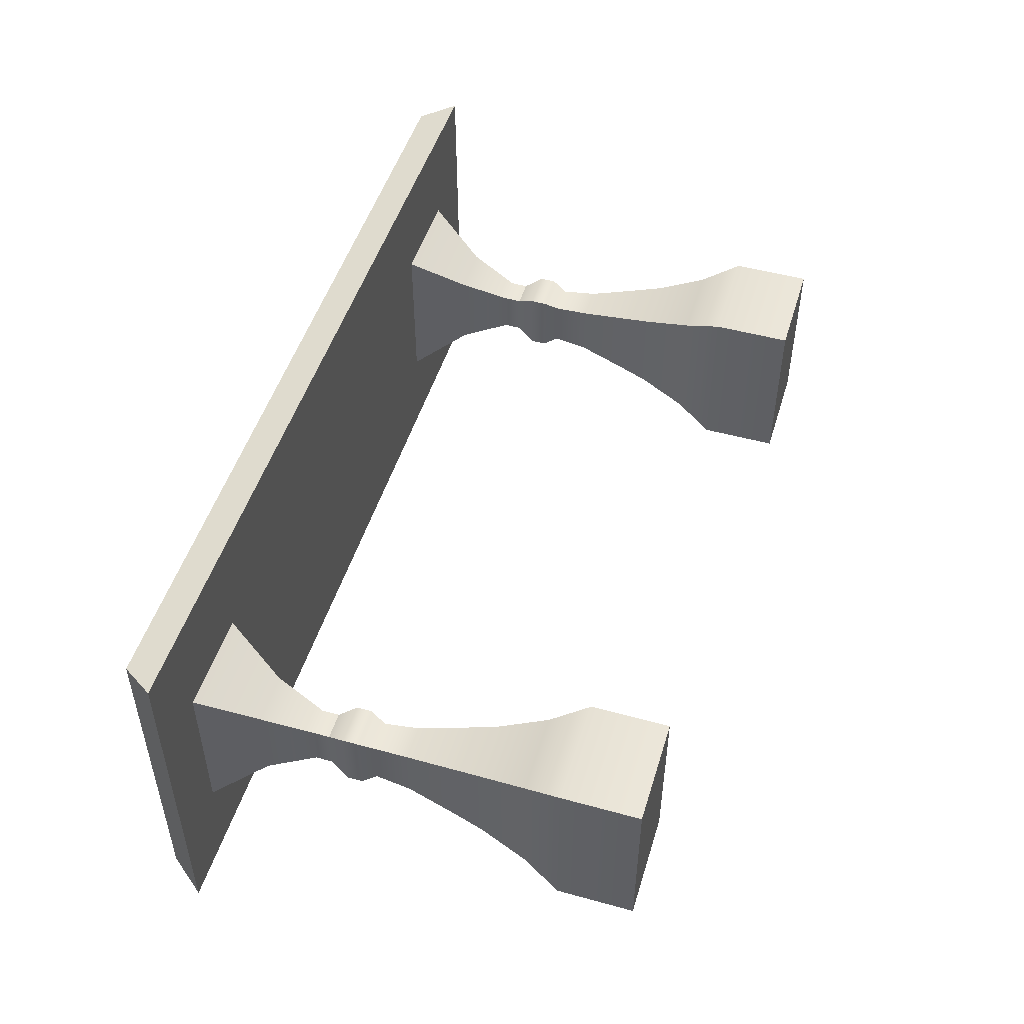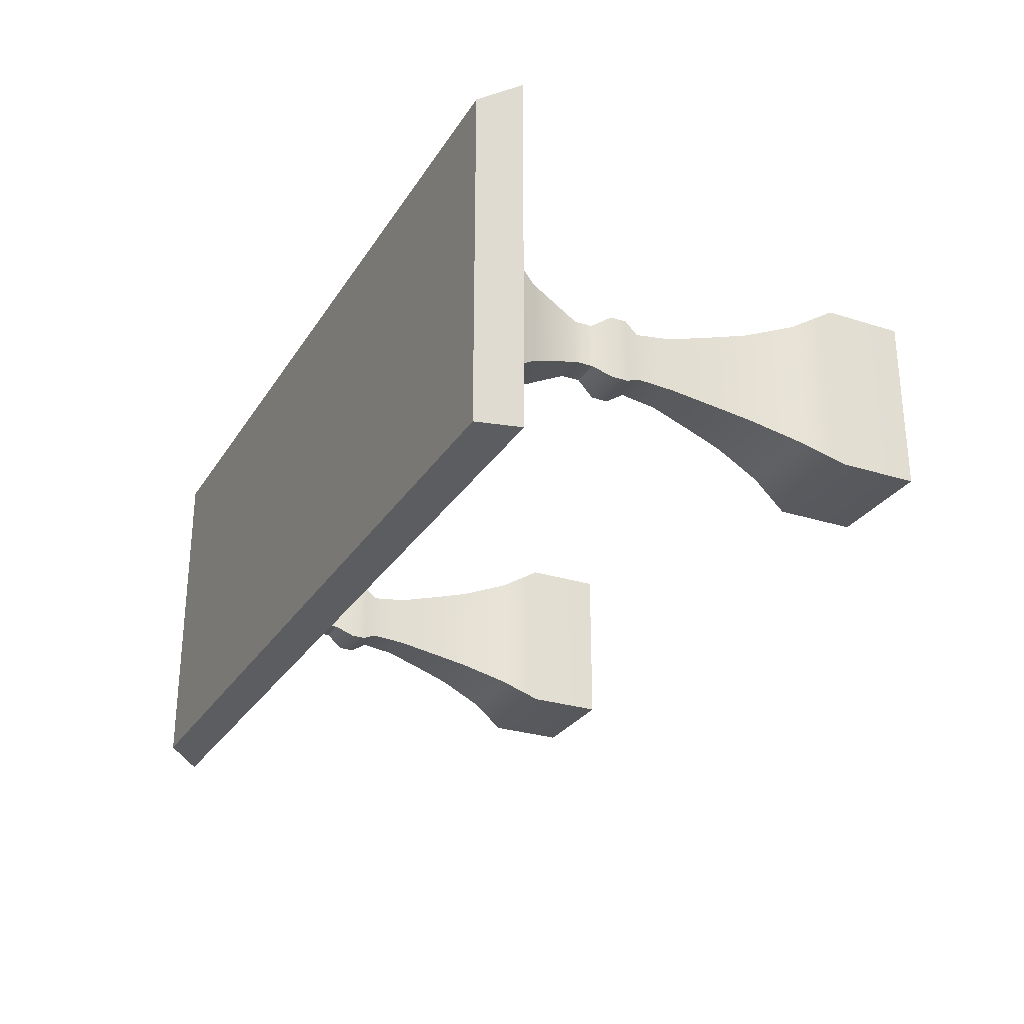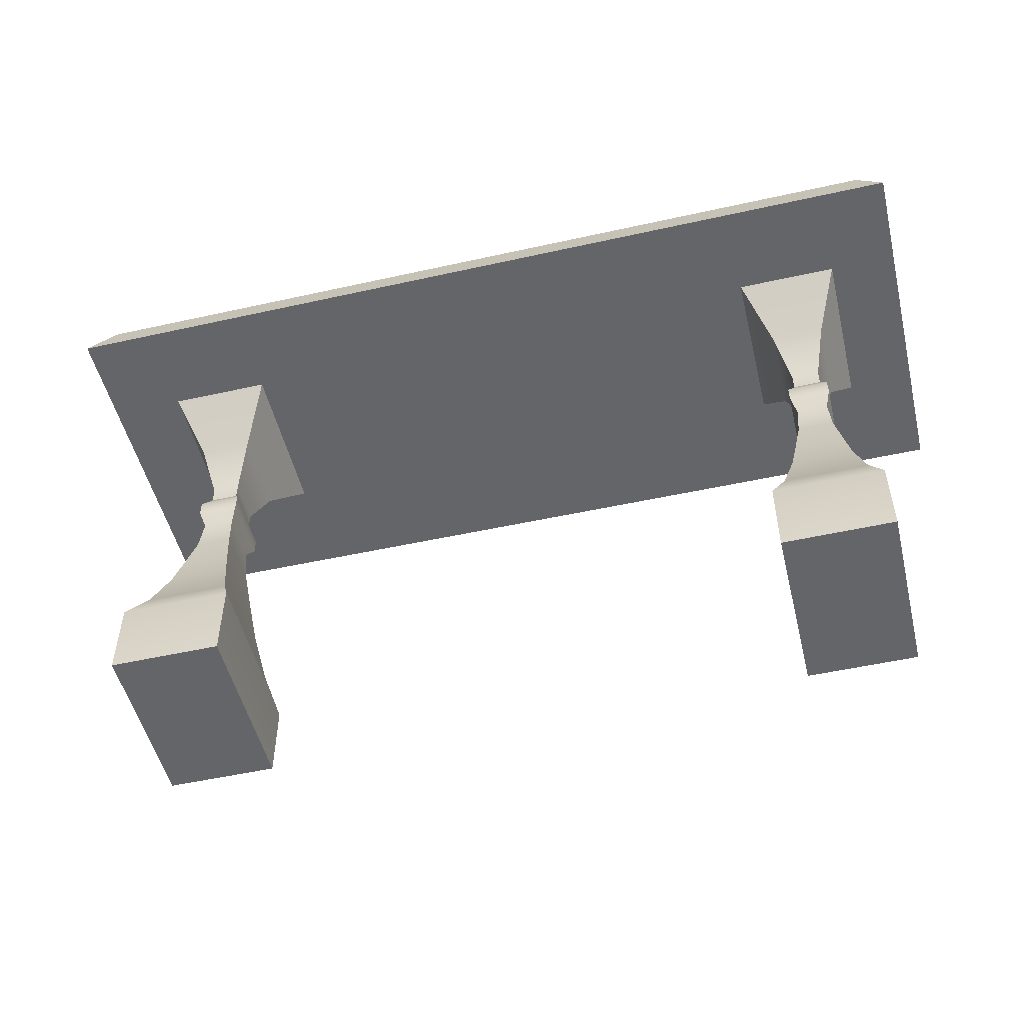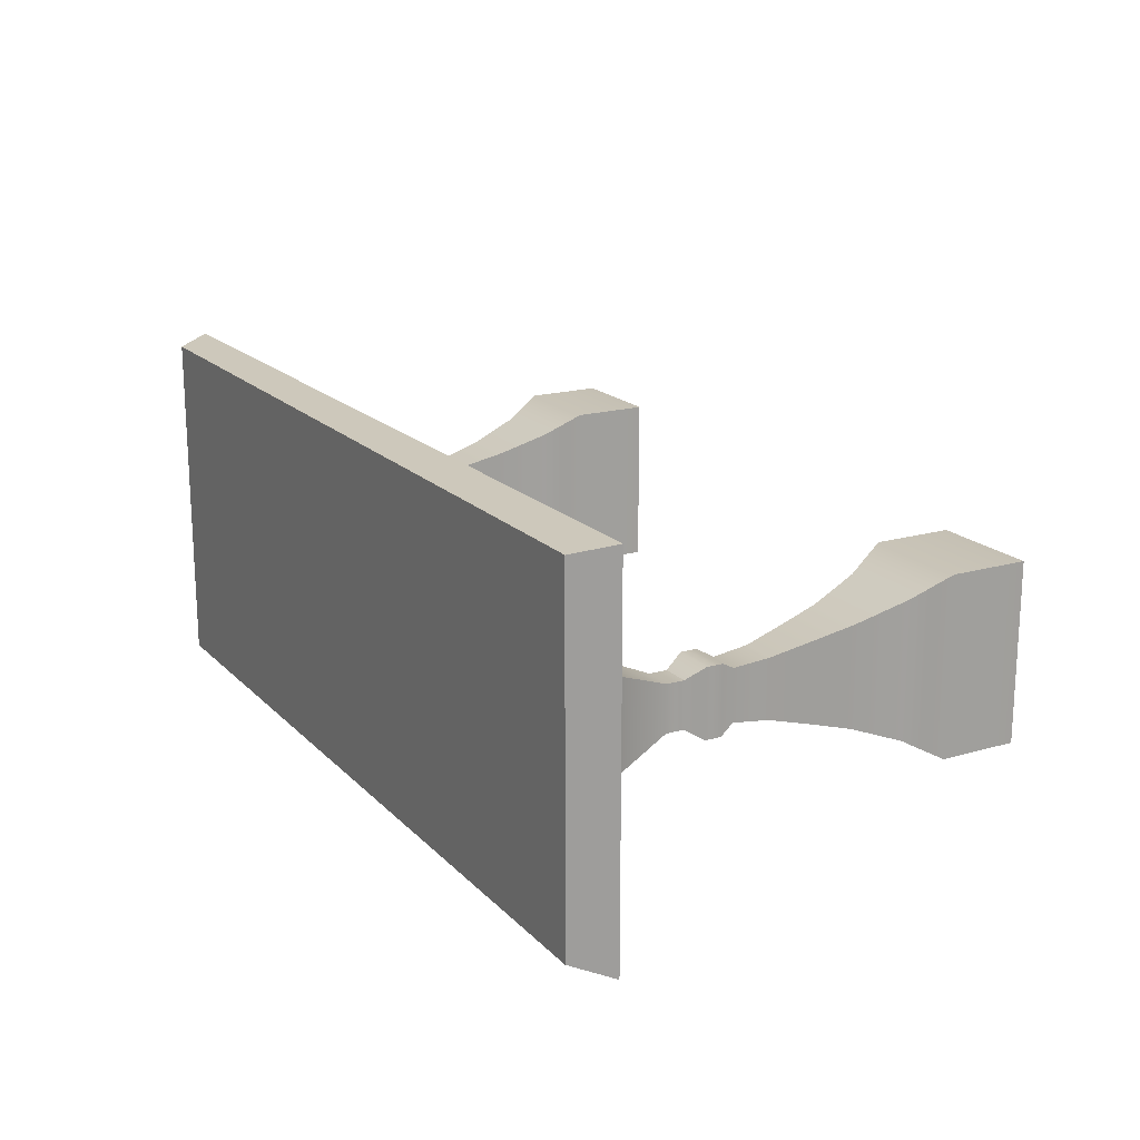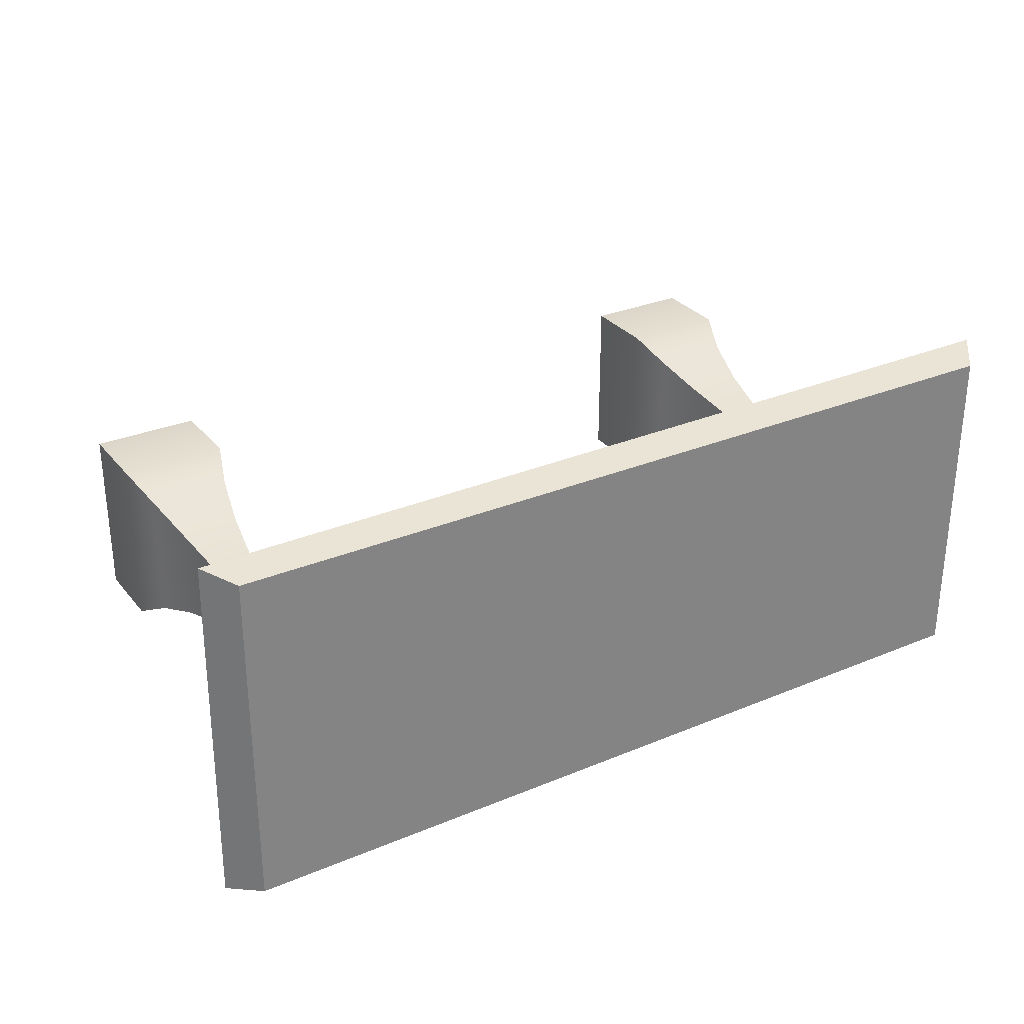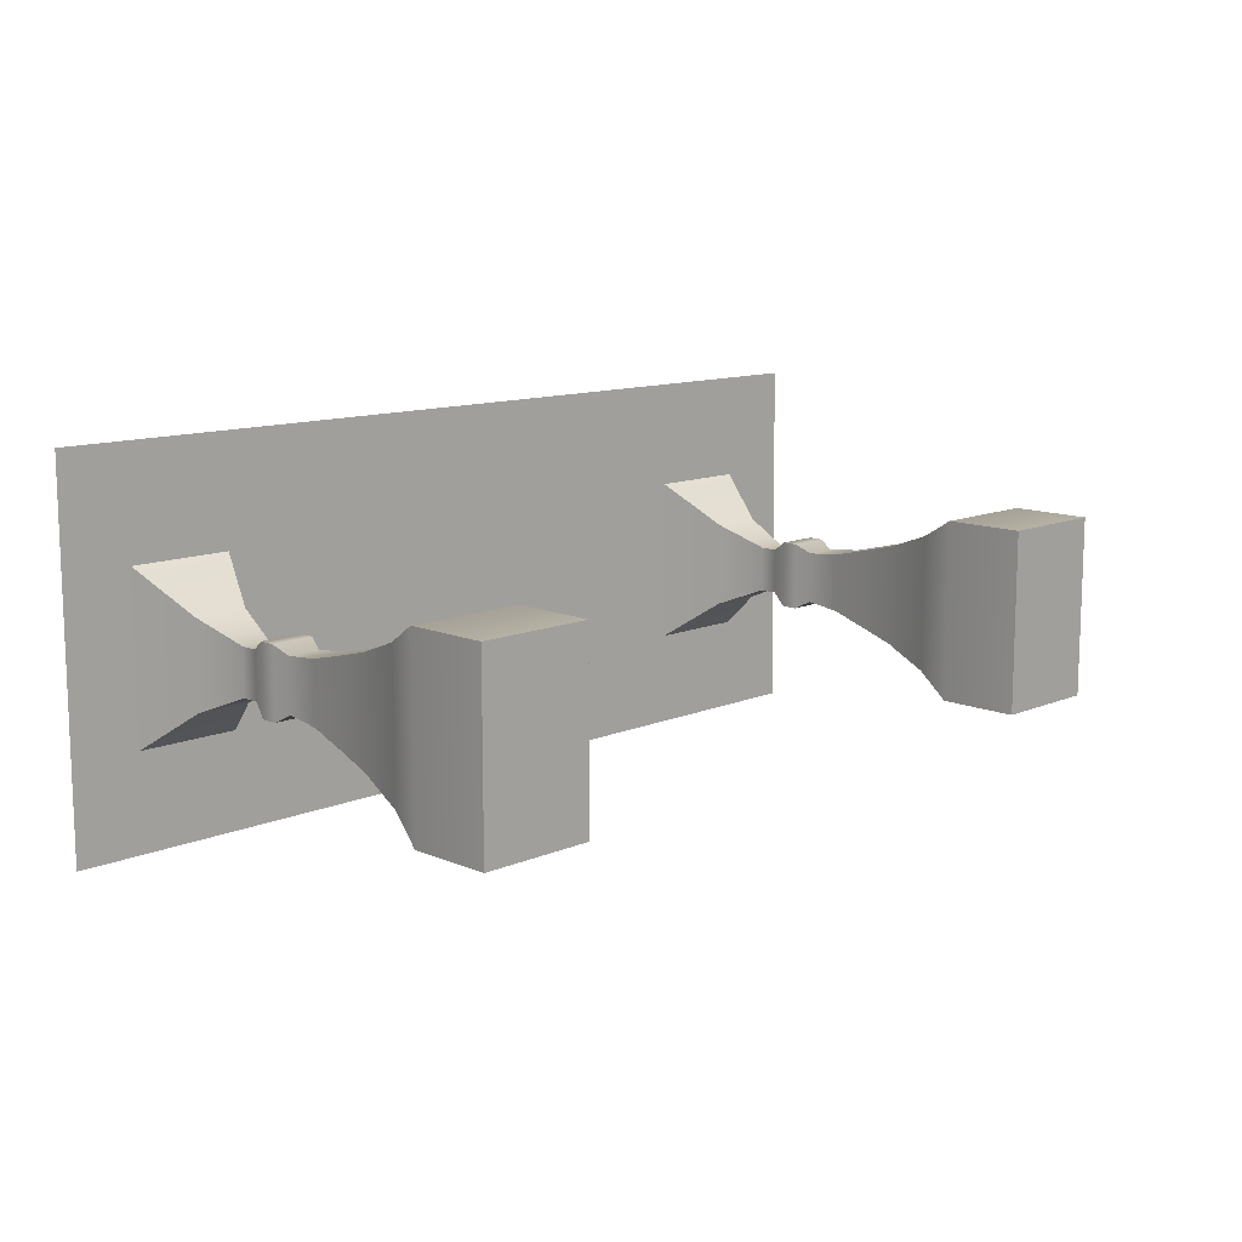
<metadata>
{"format":"obj","ext":"obj","renderer":"f3d","projection":"perspective","resolution":1024,"background":"white","views":[{"elev":49.6,"azim":-73.1,"up":"+Z"},{"elev":-27.8,"azim":-115.9,"up":"+Z"},{"elev":-51.5,"azim":-166.4,"up":"+Y"},{"elev":18.1,"azim":-119.3,"up":"+Z"},{"elev":29.8,"azim":148.6,"up":"+Z"},{"elev":12.0,"azim":-45.2,"up":"+Z"}]}
</metadata>
<code>
g default
v 5.33 0.000739 -9.043
v 5.549 0.000739 -9.043
v 5.33 0.1592 -9.043
v 5.549 0.1592 -9.043
v 5.33 0.1592 -9.396
v 5.549 0.1592 -9.396
v 5.33 0.000739 -9.396
v 5.549 0.000739 -9.396
v 5.408 0.569 -9.168
v 5.471 0.569 -9.168
v 5.471 0.569 -9.27
v 5.408 0.569 -9.27
v 5.403 0.497 -9.161
v 5.476 0.497 -9.161
v 5.476 0.497 -9.277
v 5.403 0.497 -9.277
v 5.389 0.4024 -9.137
v 5.49 0.4024 -9.137
v 5.49 0.4024 -9.301
v 5.389 0.4024 -9.301
v 5.378 0.335 -9.12
v 5.501 0.335 -9.12
v 5.501 0.335 -9.318
v 5.378 0.335 -9.318
v 5.356 0.2376 -9.085
v 5.523 0.2376 -9.085
v 5.523 0.2376 -9.353
v 5.356 0.2376 -9.353
v 5.397 0.5992 -9.151
v 5.481 0.5992 -9.151
v 5.481 0.5992 -9.287
v 5.397 0.5992 -9.287
v 5.397 0.631 -9.151
v 5.481 0.631 -9.151
v 5.481 0.631 -9.287
v 5.397 0.631 -9.287
v 5.411 0.6678 -9.174
v 5.468 0.6678 -9.174
v 5.468 0.6678 -9.265
v 5.411 0.6678 -9.265
v 5.411 0.7027 -9.174
v 5.468 0.7027 -9.174
v 5.468 0.7027 -9.265
v 5.411 0.7027 -9.265
v 5.403 0.735 -9.161
v 5.476 0.735 -9.161
v 5.476 0.735 -9.277
v 5.403 0.735 -9.277
v 5.386 0.8035 -9.134
v 5.492 0.8035 -9.134
v 5.492 0.8035 -9.305
v 5.386 0.8035 -9.305
v 5.328 0.9359 -9.04
v 5.55 0.9359 -9.04
v 5.55 0.9359 -9.398
v 5.328 0.9359 -9.398
v 3.861 0.9176 -8.834
v 5.69 0.9176 -8.841
v 3.914 0.9891 -8.855
v 5.644 0.9891 -8.855
v 3.914 0.9891 -9.554
v 5.644 0.9891 -9.554
v 3.861 0.9176 -9.575
v 5.696 0.9176 -9.575
v 3.992 0.000739 -9.043
v 4.212 0.000739 -9.043
v 3.992 0.1592 -9.043
v 4.212 0.1592 -9.043
v 3.992 0.1592 -9.396
v 4.212 0.1592 -9.396
v 3.992 0.000739 -9.396
v 4.212 0.000739 -9.396
v 4.07 0.569 -9.168
v 4.134 0.569 -9.168
v 4.134 0.569 -9.27
v 4.07 0.569 -9.27
v 4.066 0.497 -9.161
v 4.138 0.497 -9.161
v 4.138 0.497 -9.277
v 4.066 0.497 -9.277
v 4.051 0.4024 -9.137
v 4.153 0.4024 -9.137
v 4.153 0.4024 -9.301
v 4.051 0.4024 -9.301
v 4.04 0.335 -9.12
v 4.164 0.335 -9.12
v 4.164 0.335 -9.318
v 4.04 0.335 -9.318
v 4.019 0.2376 -9.085
v 4.185 0.2376 -9.085
v 4.185 0.2376 -9.353
v 4.019 0.2376 -9.353
v 4.06 0.5992 -9.151
v 4.144 0.5992 -9.151
v 4.144 0.5992 -9.287
v 4.06 0.5992 -9.287
v 4.06 0.631 -9.151
v 4.144 0.631 -9.151
v 4.144 0.631 -9.287
v 4.06 0.631 -9.287
v 4.074 0.6678 -9.174
v 4.13 0.6678 -9.174
v 4.13 0.6678 -9.265
v 4.074 0.6678 -9.265
v 4.074 0.7027 -9.174
v 4.13 0.7027 -9.174
v 4.13 0.7027 -9.265
v 4.074 0.7027 -9.265
v 4.066 0.735 -9.161
v 4.138 0.735 -9.161
v 4.138 0.735 -9.277
v 4.066 0.735 -9.277
v 4.049 0.8035 -9.134
v 4.155 0.8035 -9.134
v 4.155 0.8035 -9.305
v 4.049 0.8035 -9.305
v 3.991 0.9359 -9.04
v 4.213 0.9359 -9.04
v 4.213 0.9359 -9.398
v 3.991 0.9359 -9.398
g MESA_MESH
f 1 2 4 3
f 53 54 55 56
f 5 6 8 7
f 7 8 2 1
f 2 8 6 4
f 7 1 3 5
f 13 14 10 9
f 14 15 11 10
f 15 16 12 11
f 16 13 9 12
f 17 18 14 13
f 18 19 15 14
f 19 20 16 15
f 20 17 13 16
f 21 22 18 17
f 22 23 19 18
f 23 24 20 19
f 24 21 17 20
f 25 26 22 21
f 26 27 23 22
f 27 28 24 23
f 28 25 21 24
f 3 4 26 25
f 4 6 27 26
f 6 5 28 27
f 5 3 25 28
f 9 10 30 29
f 10 11 31 30
f 11 12 32 31
f 12 9 29 32
f 29 30 34 33
f 30 31 35 34
f 31 32 36 35
f 32 29 33 36
f 33 34 38 37
f 34 35 39 38
f 35 36 40 39
f 36 33 37 40
f 37 38 42 41
f 38 39 43 42
f 39 40 44 43
f 40 37 41 44
f 41 42 46 45
f 42 43 47 46
f 43 44 48 47
f 44 41 45 48
f 45 46 50 49
f 46 47 51 50
f 47 48 52 51
f 48 45 49 52
f 49 50 54 53
f 50 51 55 54
f 51 52 56 55
f 52 49 53 56
f 57 58 60 59
f 59 60 62 61
f 61 62 64 63
f 63 64 58 57
f 58 64 62 60
f 63 57 59 61
f 65 66 68 67
f 117 118 119 120
f 69 70 72 71
f 71 72 66 65
f 66 72 70 68
f 71 65 67 69
f 77 78 74 73
f 78 79 75 74
f 79 80 76 75
f 80 77 73 76
f 81 82 78 77
f 82 83 79 78
f 83 84 80 79
f 84 81 77 80
f 85 86 82 81
f 86 87 83 82
f 87 88 84 83
f 88 85 81 84
f 89 90 86 85
f 90 91 87 86
f 91 92 88 87
f 92 89 85 88
f 67 68 90 89
f 68 70 91 90
f 70 69 92 91
f 69 67 89 92
f 73 74 94 93
f 74 75 95 94
f 75 76 96 95
f 76 73 93 96
f 93 94 98 97
f 94 95 99 98
f 95 96 100 99
f 96 93 97 100
f 97 98 102 101
f 98 99 103 102
f 99 100 104 103
f 100 97 101 104
f 101 102 106 105
f 102 103 107 106
f 103 104 108 107
f 104 101 105 108
f 105 106 110 109
f 106 107 111 110
f 107 108 112 111
f 108 105 109 112
f 109 110 114 113
f 110 111 115 114
f 111 112 116 115
f 112 109 113 116
f 113 114 118 117
f 114 115 119 118
f 115 116 120 119
f 116 113 117 120

</code>
